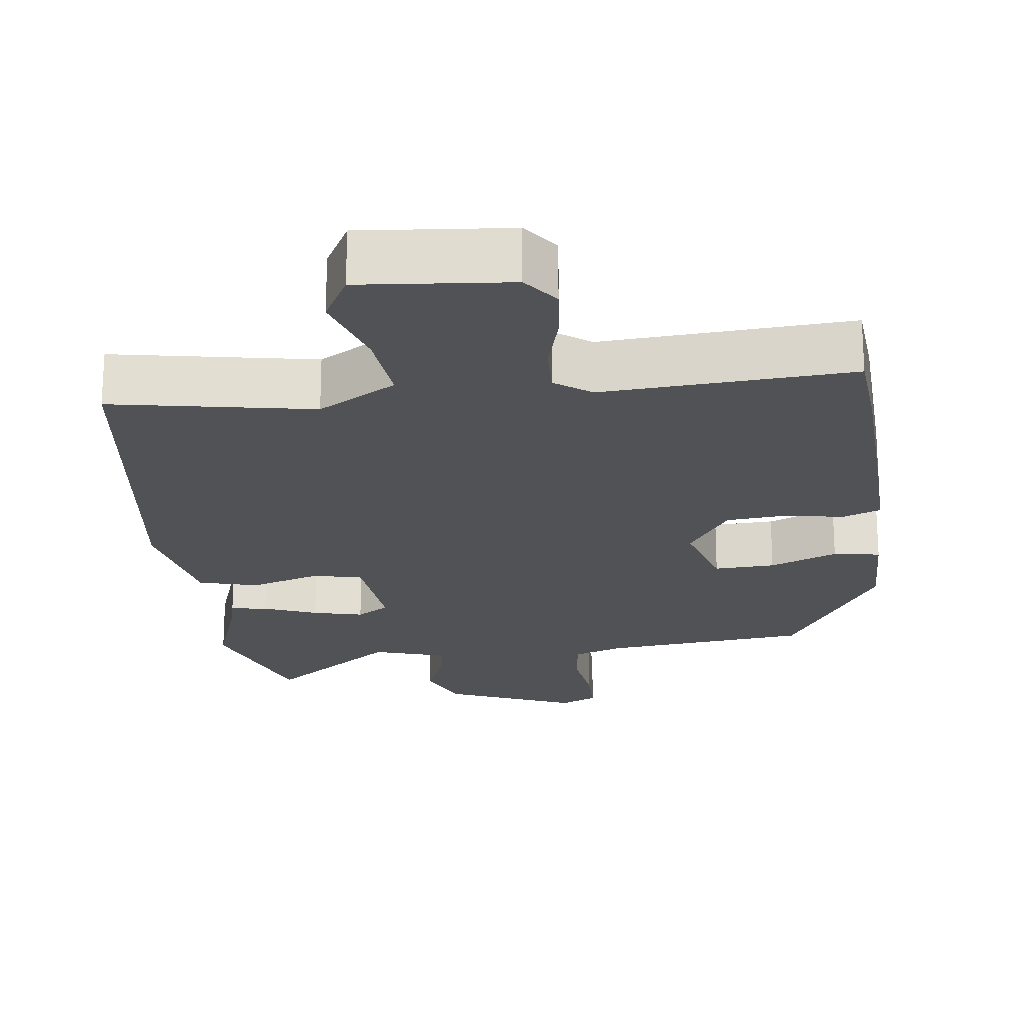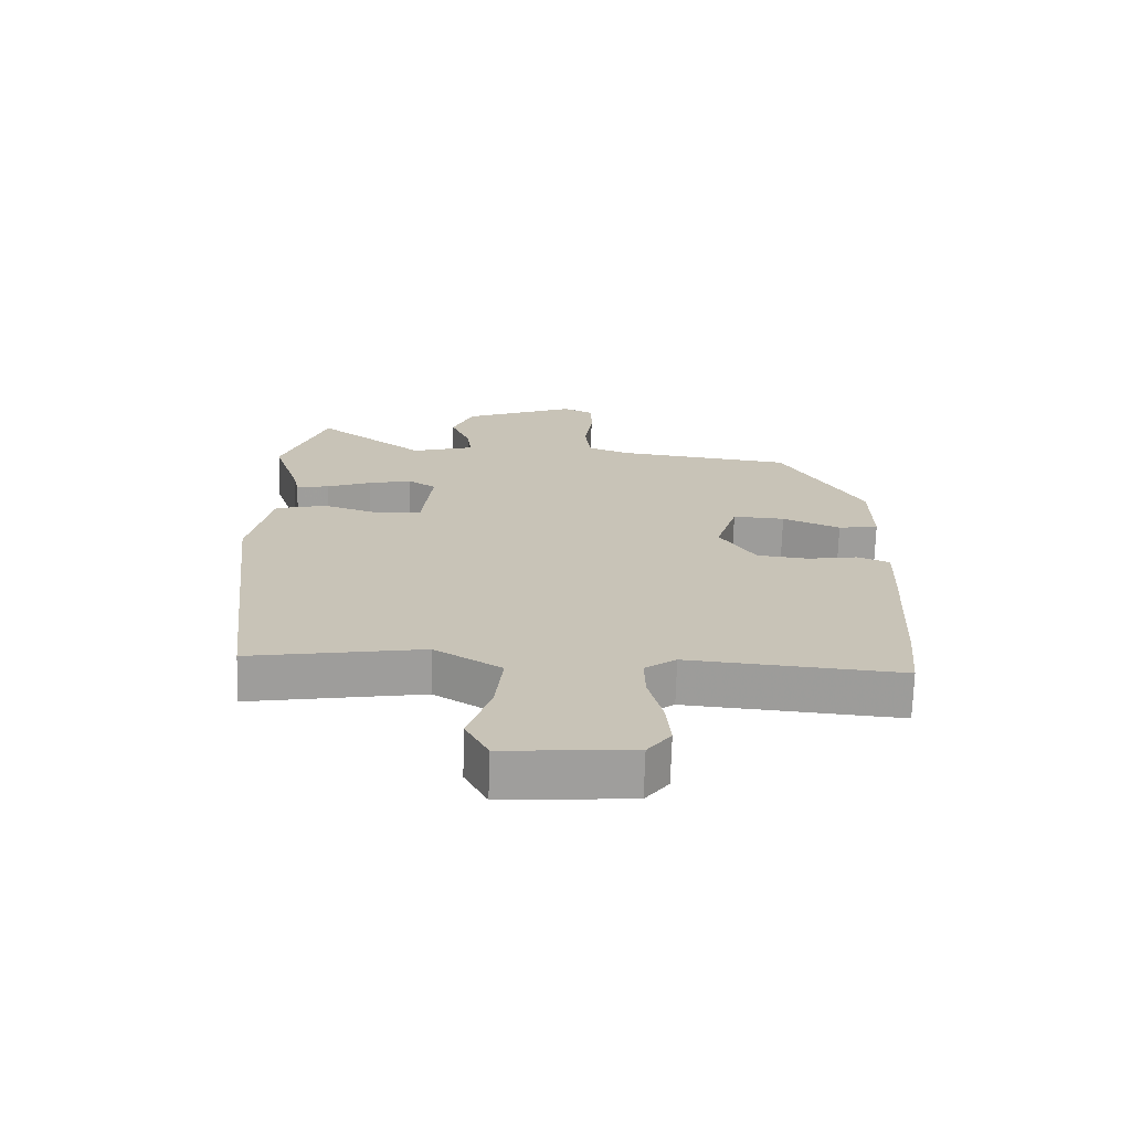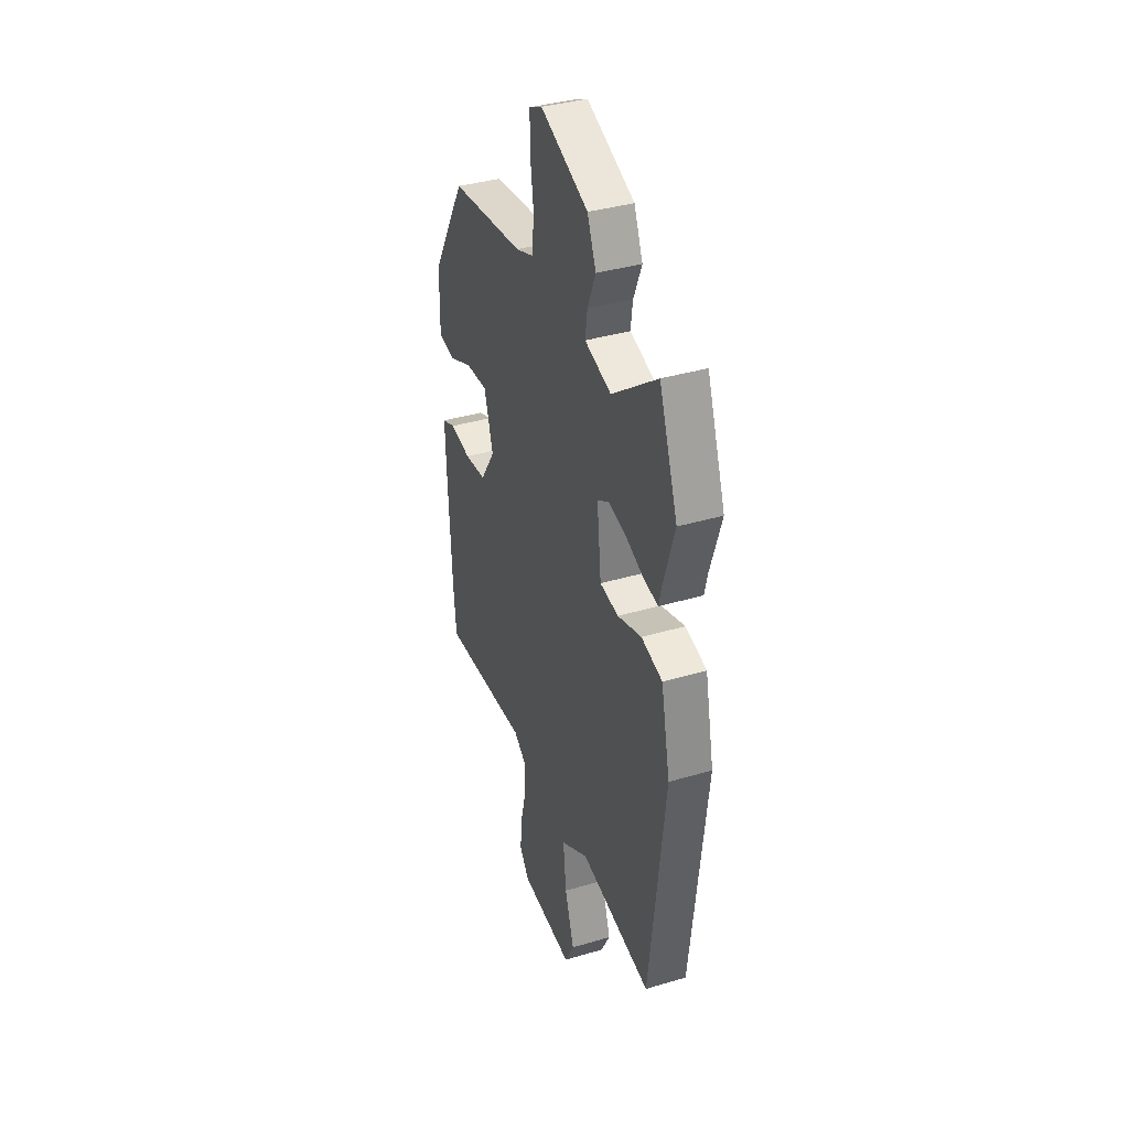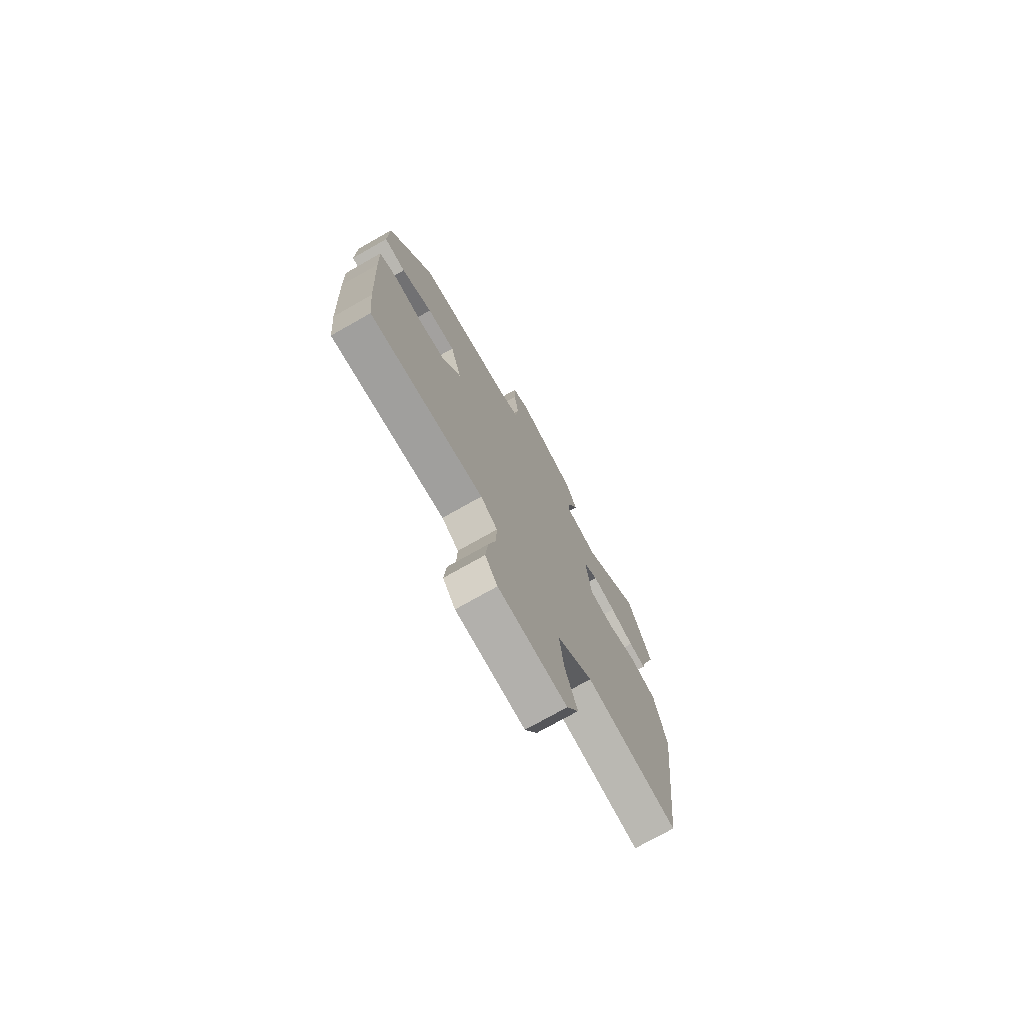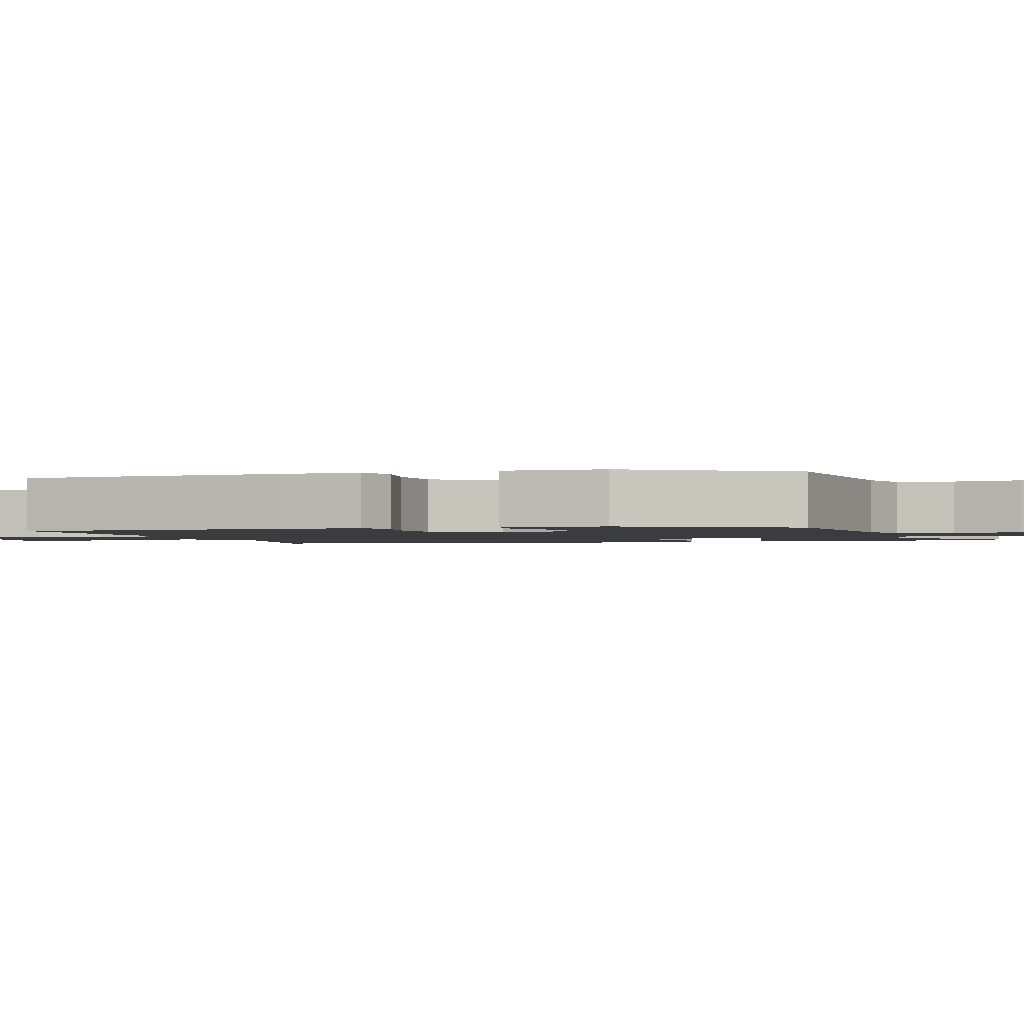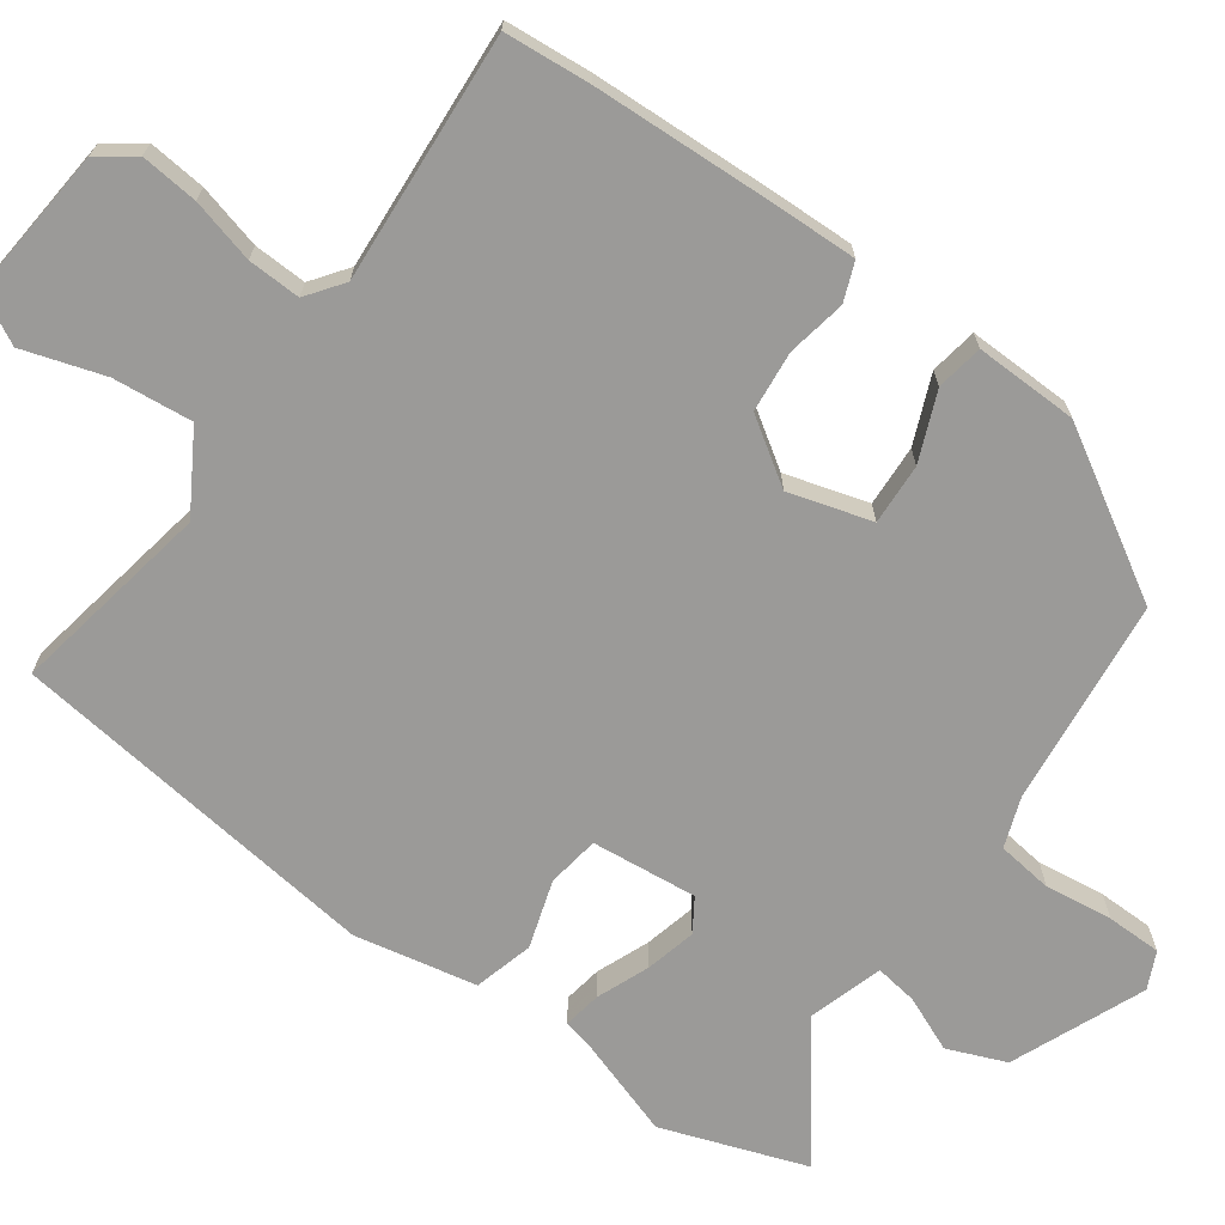
<metadata>
{"format":"obj","ext":"obj","renderer":"f3d","projection":"perspective","resolution":1024,"background":"white","views":[{"elev":-21.2,"azim":-173.6,"up":"+Y"},{"elev":-70.6,"azim":178.3,"up":"+Z"},{"elev":37.7,"azim":69.3,"up":"+Z"},{"elev":-75.1,"azim":-60.5,"up":"+Z"},{"elev":-1.7,"azim":-73.2,"up":"+Y"},{"elev":-69.4,"azim":-126.3,"up":"+Y"}]}
</metadata>
<code>
v 0.468 0.07 -0.538
v 0.194 0.07 -0.491
v 0.088 0.07 -0.556
v 0.1 0.07 -0.664
v 0.136 0.07 -0.774
v 0.1 0.07 -0.843
v -0.103 0.07 -0.827
v -0.14 0.07 -0.778
v -0.133 0.07 -0.7
v -0.111 0.07 -0.613
v -0.109 0.07 -0.541
v -0.159 0.07 -0.505
v -0.497 0.07 -0.532
v -0.508 0.07 -0.415
v -0.521 0.07 -0.164
v -0.525 0.07 -0.052
v -0.473 0.07 -0.031
v -0.393 0.07 -0.045
v -0.31 0.07 -0.036
v -0.253 0.07 0.052
v -0.287 0.07 0.164
v -0.37 0.07 0.159
v -0.462 0.07 0.12
v -0.526 0.07 0.13
v -0.524 0.07 0.27
v -0.394 0.07 0.492
v -0.112 0.07 0.526
v -0.045 0.07 0.551
v -0.036 0.07 0.627
v -0.049 0.07 0.719
v -0.049 0.07 0.794
v 0.001 0.07 0.818
v 0.183 0.07 0.744
v 0.216 0.07 0.665
v 0.185 0.07 0.59
v 0.177 0.07 0.532
v 0.278 0.07 0.502
v 0.451 0.07 0.634
v 0.522 0.07 0.439
v 0.479 0.07 0.305
v 0.469 0.07 0.261
v 0.417 0.07 0.269
v 0.345 0.07 0.297
v 0.276 0.07 0.313
v 0.232 0.07 0.284
v 0.248 0.07 0.14
v 0.319 0.07 0.13
v 0.411 0.07 0.16
v 0.492 0.07 0.139
v 0.527 0.07 -0.027
v 0.468 0 -0.538
v 0.194 0 -0.491
v 0.088 0 -0.556
v 0.1 0 -0.664
v 0.136 0 -0.774
v 0.1 0 -0.843
v -0.103 0 -0.827
v -0.14 0 -0.778
v -0.133 0 -0.7
v -0.111 0 -0.613
v -0.109 0 -0.541
v -0.159 0 -0.505
v -0.497 0 -0.532
v -0.508 0 -0.415
v -0.521 0 -0.164
v -0.525 0 -0.052
v -0.473 0 -0.031
v -0.393 0 -0.045
v -0.31 0 -0.036
v -0.253 0 0.052
v -0.287 0 0.164
v -0.37 0 0.159
v -0.462 0 0.12
v -0.526 0 0.13
v -0.524 0 0.27
v -0.394 0 0.492
v -0.112 0 0.526
v -0.045 0 0.551
v -0.036 0 0.627
v -0.049 0 0.719
v -0.049 0 0.794
v 0.001 0 0.818
v 0.183 0 0.744
v 0.216 0 0.665
v 0.185 0 0.59
v 0.177 0 0.532
v 0.278 0 0.502
v 0.451 0 0.634
v 0.522 0 0.439
v 0.479 0 0.305
v 0.469 0 0.261
v 0.417 0 0.269
v 0.345 0 0.297
v 0.276 0 0.313
v 0.232 0 0.284
v 0.248 0 0.14
v 0.319 0 0.13
v 0.411 0 0.16
v 0.492 0 0.139
v 0.527 0 -0.027
f 47 48 49 50
f 46 47 50 1
f 40 41 42 43
f 40 43 44
f 37 38 39 40
f 36 37 40 44
f 32 33 34 35
f 32 35 36
f 29 30 31 32
f 28 29 32 36
f 27 28 36 44
f 22 23 24 25
f 21 22 25 26
f 15 16 17 18
f 15 18 19
f 12 13 14 15
f 11 12 15 19
f 7 8 9 10
f 7 10 11
f 4 5 6 7
f 3 4 7 11
f 2 3 11 19
f 46 1 2 19
f 26 27 44 45
f 21 26 45 46
f 20 21 46
f 19 20 46
f 100 99 98 97
f 51 100 97 96
f 93 92 91 90
f 94 93 90
f 90 89 88 87
f 94 90 87 86
f 85 84 83 82
f 86 85 82
f 82 81 80 79
f 86 82 79 78
f 94 86 78 77
f 75 74 73 72
f 76 75 72 71
f 68 67 66 65
f 69 68 65
f 65 64 63 62
f 69 65 62 61
f 60 59 58 57
f 61 60 57
f 57 56 55 54
f 61 57 54 53
f 69 61 53 52
f 69 52 51 96
f 95 94 77 76
f 96 95 76 71
f 96 71 70
f 96 70 69
f 1 51 52 2
f 2 52 53 3
f 3 53 54 4
f 4 54 55 5
f 5 55 56 6
f 6 56 57 7
f 7 57 58 8
f 8 58 59 9
f 9 59 60 10
f 10 60 61 11
f 11 61 62 12
f 12 62 63 13
f 13 63 64 14
f 14 64 65 15
f 15 65 66 16
f 16 66 67 17
f 17 67 68 18
f 18 68 69 19
f 19 69 70 20
f 20 70 71 21
f 21 71 72 22
f 22 72 73 23
f 23 73 74 24
f 24 74 75 25
f 25 75 76 26
f 26 76 77 27
f 27 77 78 28
f 28 78 79 29
f 29 79 80 30
f 30 80 81 31
f 31 81 82 32
f 32 82 83 33
f 33 83 84 34
f 34 84 85 35
f 35 85 86 36
f 36 86 87 37
f 37 87 88 38
f 38 88 89 39
f 39 89 90 40
f 40 90 91 41
f 41 91 92 42
f 42 92 93 43
f 43 93 94 44
f 44 94 95 45
f 45 95 96 46
f 46 96 97 47
f 47 97 98 48
f 48 98 99 49
f 49 99 100 50
f 50 100 51 1

</code>
